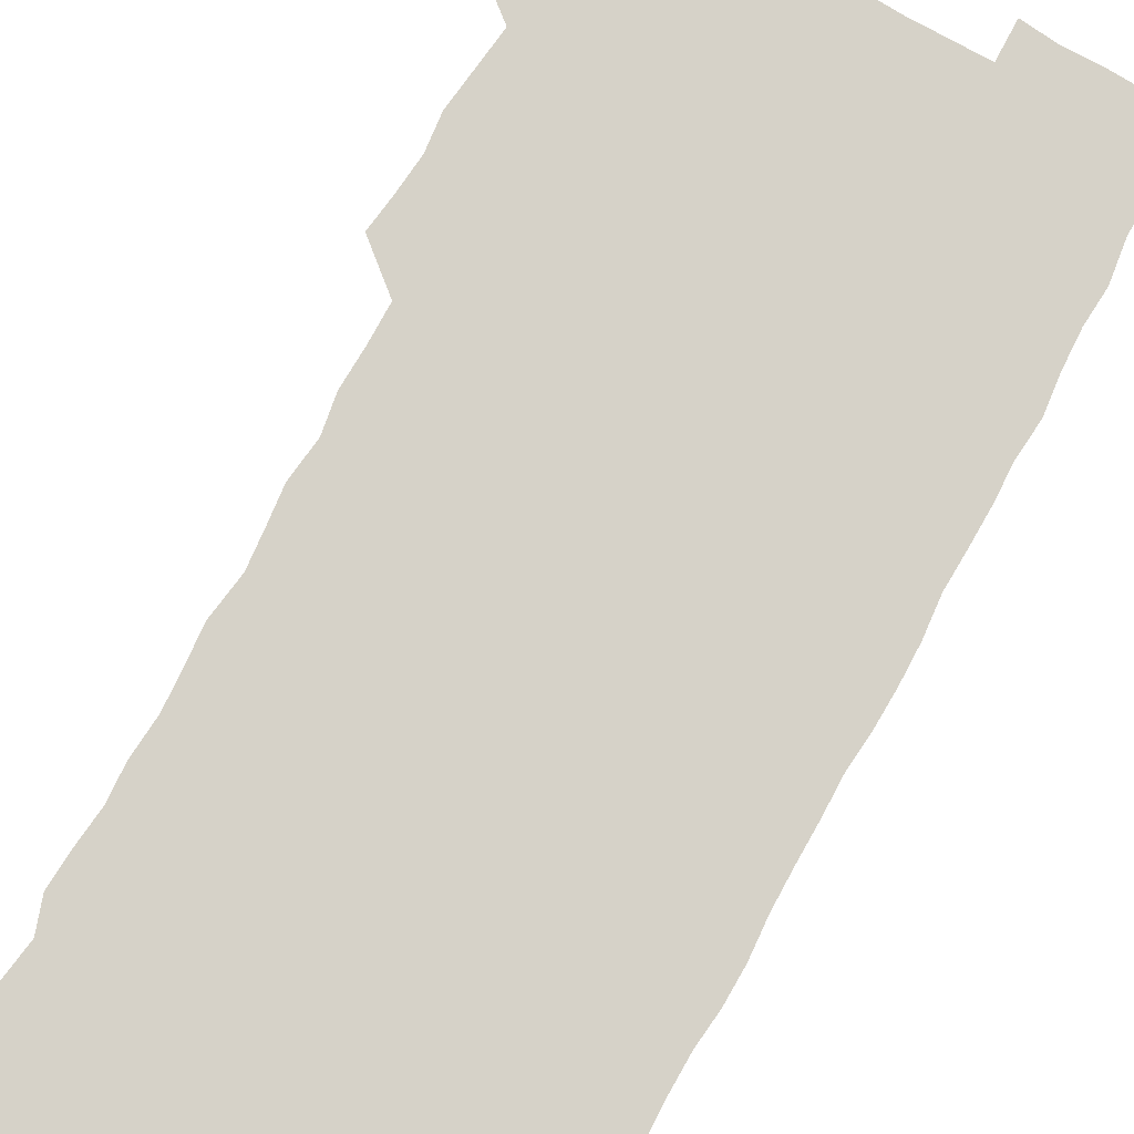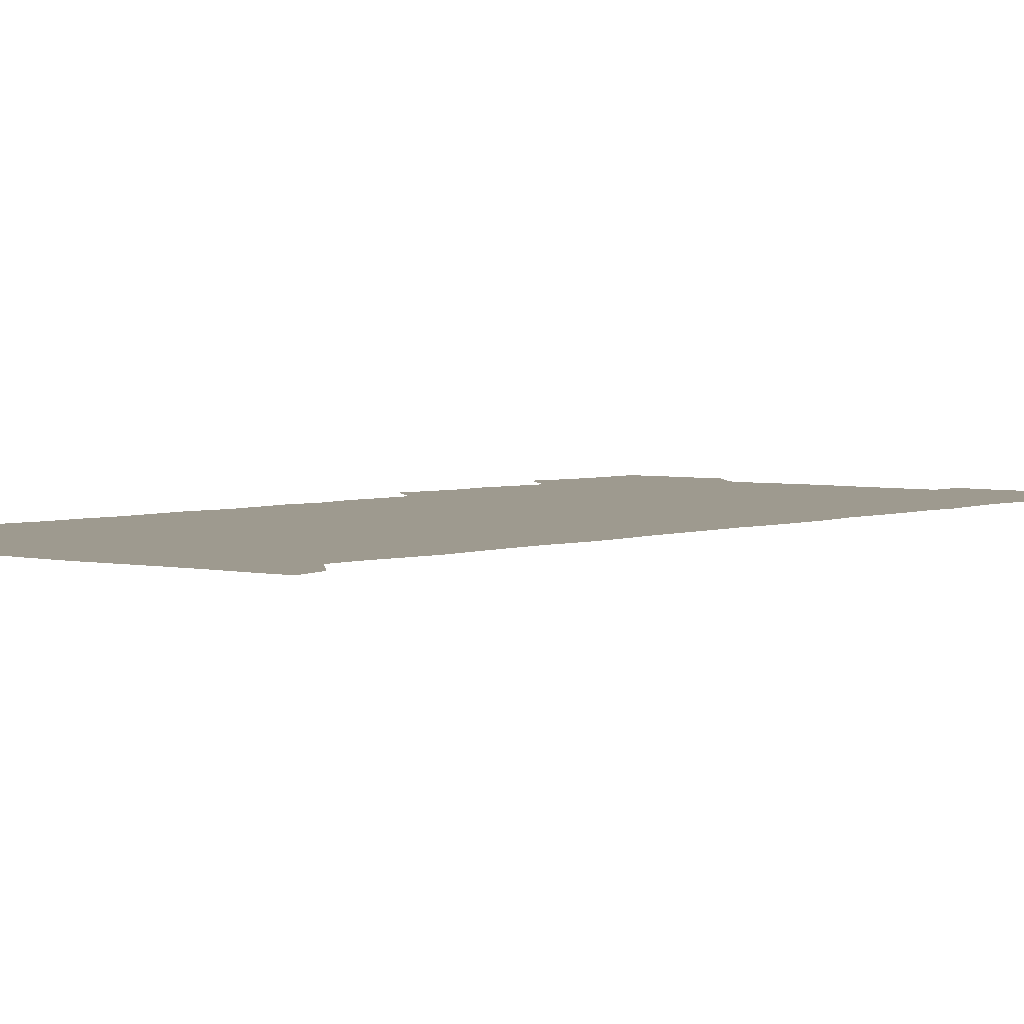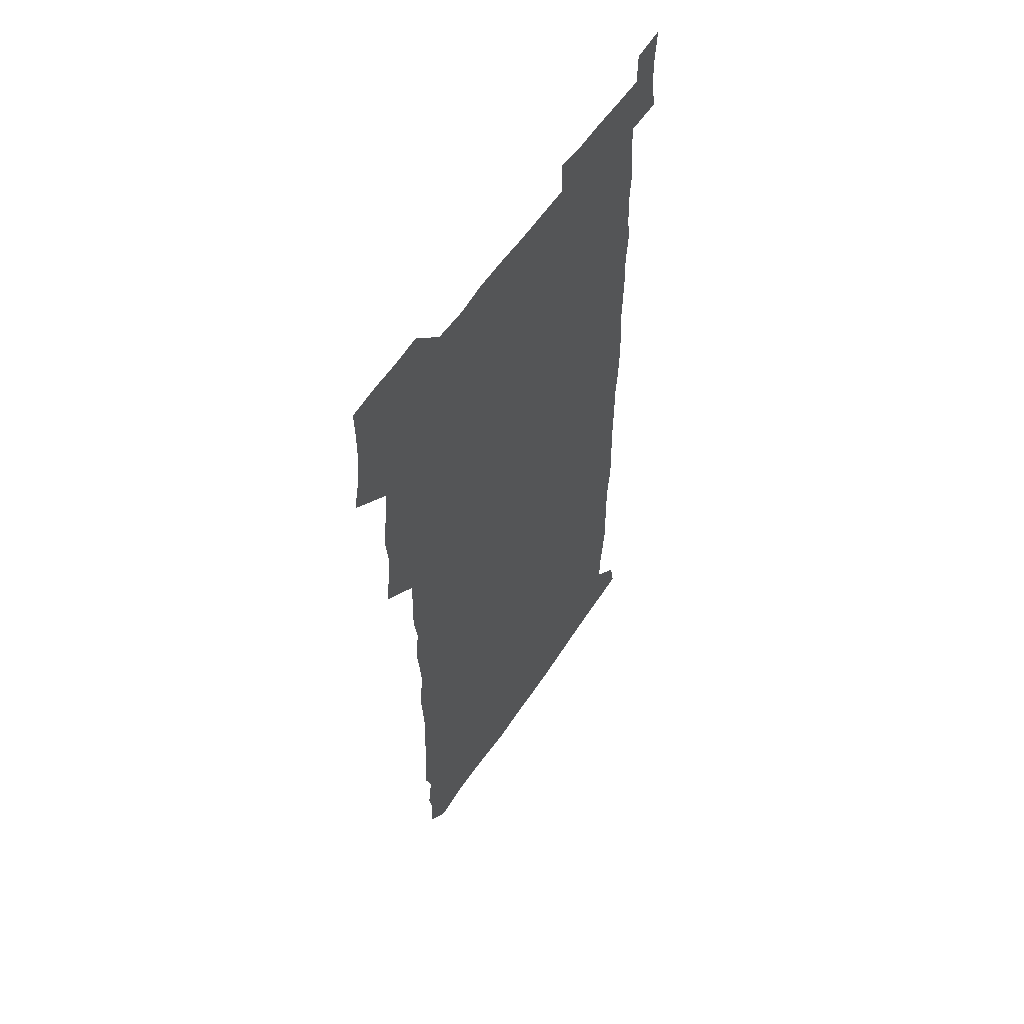
<metadata>
{"format":"obj","ext":"obj","renderer":"f3d","projection":"perspective","resolution":1024,"background":"white","views":[{"elev":78.3,"azim":28.7,"up":"+Z"},{"elev":3.6,"azim":39.1,"up":"+Z"},{"elev":57.2,"azim":-57.1,"up":"+Y"}]}
</metadata>
<code>
v 461.1 527.6 0
v 464.2 541 0
v 466.1 555.8 0
v 466.3 570.7 0
v 466 586 0
v 475.3 434 0
v 477.3 448.4 0
v 478.8 463.7 0
v 477.2 478.4 0
v 479.2 494.2 0
v 481.2 511 0
v 481.8 525.7 0
v 479.2 540.7 0
v 483.6 554.5 0
v 482 569.8 0
v 480.3 587.1 0
v 493.7 160.7 0
v 495.1 175.5 0
v 493.1 187.8 0
v 495.7 204.7 0
v 491.4 217.6 0
v 492.3 231.9 0
v 494 247.4 0
v 493.3 261.8 0
v 494.7 278.5 0
v 493.8 294.3 0
v 492.7 308.7 0
v 495.3 326.4 0
v 494.1 341.4 0
v 492.6 355.8 0
v 494.7 372.5 0
v 492.3 387.4 0
v 493 403.3 0
v 492.9 419.1 0
v 495.9 435.6 0
v 495.5 450.4 0
v 496.8 465.5 0
v 496.4 480.3 0
v 495.8 495.2 0
v 497.4 510.7 0
v 497.1 525.6 0
v 497.9 540.2 0
v 497.1 555.3 0
v 496 570.6 0
v 494.9 586.9 0
v 505.4 147.9 0
v 510.9 165.7 0
v 513.9 181.4 0
v 511.5 194.5 0
v 512.5 209.5 0
v 512.3 224.4 0
v 514.1 240.5 0
v 514.3 255.5 0
v 513.7 270.3 0
v 512.5 284.3 0
v 512.3 299.3 0
v 509.9 313.3 0
v 511 329.1 0
v 511.6 344.7 0
v 511.2 359.8 0
v 511.6 375.2 0
v 512.6 391 0
v 512.8 406 0
v 510.1 420.5 0
v 511.3 436 0
v 512.4 451.4 0
v 512.1 466 0
v 510.3 480.7 0
v 512 495.7 0
v 512.2 510.7 0
v 512.8 525.3 0
v 512.4 540.2 0
v 511.5 555.3 0
v 510.3 570.4 0
v 508.4 588 0
v 521.1 150.4 0
v 525.3 166.2 0
v 528.7 183.5 0
v 527 196.3 0
v 528.2 212.1 0
v 528.8 227.5 0
v 528.8 242.2 0
v 528.9 257.1 0
v 528.6 271.9 0
v 528.1 286.5 0
v 527.8 301.3 0
v 527.8 316.5 0
v 528 331.7 0
v 527.8 346.6 0
v 527.3 361.3 0
v 527.2 376.4 0
v 527.4 391.5 0
v 527.2 406.5 0
v 526.7 421.4 0
v 526.8 436.5 0
v 526.2 451.2 0
v 526.4 466.1 0
v 528.6 481.5 0
v 527.5 496 0
v 527.4 510.7 0
v 527.3 525.3 0
v 527.6 539.7 0
v 526.6 554.8 0
v 523.8 572 0
v 536.4 149.6 0
v 540.7 167.1 0
v 542.3 183.1 0
v 544.1 200 0
v 543.8 214.1 0
v 543.7 228.7 0
v 543.5 243.2 0
v 543.1 257.6 0
v 542.8 272.2 0
v 542.8 287.3 0
v 542.5 302.1 0
v 543 317.6 0
v 542.3 331.8 0
v 542.3 346.8 0
v 542 361.5 0
v 542.6 377.2 0
v 541.8 391.5 0
v 543.1 407.5 0
v 542.3 421.9 0
v 542.5 436.9 0
v 542.7 451.8 0
v 542.6 466.6 0
v 542.3 481.3 0
v 542.2 496 0
v 542.2 510.6 0
v 541.8 525.3 0
v 543 539.2 0
v 541.2 555.4 0
v 540 570.9 0
v 551.7 147.2 0
v 554.9 164.9 0
v 557.1 184.2 0
v 558.3 200.7 0
v 558 214.1 0
v 558.3 229.3 0
v 557.7 243.2 0
v 557.7 258.1 0
v 557.5 272.7 0
v 557 287.2 0
v 557.4 302.8 0
v 556.8 317 0
v 557 332.2 0
v 556.9 347 0
v 556.1 360.9 0
v 556.9 377 0
v 556.7 391.8 0
v 557.3 407.2 0
v 557 421.9 0
v 556.7 436.5 0
v 557.1 451.7 0
v 557 466.4 0
v 556.9 481.2 0
v 556.8 496 0
v 556.9 510.7 0
v 556.7 525.2 0
v 557.2 539.2 0
v 556.4 554.4 0
v 554.5 573 0
v 566.4 144.9 0
v 570.8 167.6 0
v 571.4 182.8 0
v 571.9 199.3 0
v 572.7 216.2 0
v 572.7 229.6 0
v 572.1 243.2 0
v 572 257.9 0
v 572.1 273 0
v 571.9 287.8 0
v 571.8 302.7 0
v 572 317.9 0
v 571.7 332.5 0
v 570.8 346.5 0
v 572 362.9 0
v 572.1 377.9 0
v 571.9 392.3 0
v 571.8 407.2 0
v 571.7 421.9 0
v 571.7 436.7 0
v 572 451.9 0
v 571.4 466.5 0
v 571.5 481.2 0
v 571.8 496.1 0
v 571.7 510.7 0
v 571.6 525.3 0
v 571.5 539.9 0
v 571.1 555.2 0
v 569.6 572.8 0
v 582.9 145.7 0
v 585.6 167.9 0
v 586.4 183.6 0
v 586.5 199.4 0
v 586.6 214.1 0
v 586.6 229.5 0
v 586.6 243.4 0
v 586.5 257.4 0
v 586.7 273.8 0
v 586.3 287.5 0
v 586.4 303.1 0
v 586.3 317.5 0
v 586.6 333.1 0
v 586.3 347.5 0
v 586.4 362.6 0
v 586.2 376.9 0
v 586.4 392.3 0
v 586.3 407 0
v 586.3 421.9 0
v 586.2 436.5 0
v 586.2 451.7 0
v 586.4 466.5 0
v 586.2 481.3 0
v 586.2 496 0
v 586.4 510.7 0
v 586.4 525.3 0
v 586.3 539.9 0
v 586 555.3 0
v 585.3 572 0
v 599.4 145 0
v 600.3 166.5 0
v 601 184.7 0
v 601 199 0
v 600.8 213.5 0
v 600.4 230 0
v 601.2 242.3 0
v 601 257.1 0
v 600.9 273.4 0
v 600.9 287.8 0
v 600.9 302.2 0
v 600.8 317 0
v 600.8 333.8 0
v 600.8 347.3 0
v 601 363.1 0
v 600.9 377.7 0
v 601 392 0
v 600.9 407 0
v 600.9 421.7 0
v 600.8 436.4 0
v 600.9 451.9 0
v 600.9 466.5 0
v 600.9 481.2 0
v 600.9 496 0
v 601 510.7 0
v 601.1 525.2 0
v 601.1 539.3 0
v 600.8 556.2 0
v 600.7 571.9 0
v 615.6 144.9 0
v 615.5 164.5 0
v 615.2 183.7 0
v 615.4 199.7 0
v 615.4 213.2 0
v 615.2 228.3 0
v 615.4 243.9 0
v 615.4 257.1 0
v 615.2 273.8 0
v 615.2 288 0
v 615.5 302.2 0
v 615.4 317.5 0
v 615.3 332.7 0
v 615.3 348.4 0
v 615.4 362.7 0
v 615.7 377 0
v 615.4 392.4 0
v 615.5 406.9 0
v 615.5 421.7 0
v 615.3 437 0
v 615.5 451.7 0
v 615.5 466.5 0
v 615.6 481.2 0
v 615.9 496.1 0
v 615.7 511 0
v 615.7 525.6 0
v 615.6 540 0
v 615.9 555.1 0
v 616 571.8 0
v 615.8 587.9 0
v 631.3 146.1 0
v 630.5 168.3 0
v 630.3 182 0
v 629.2 200.1 0
v 629.7 213.6 0
v 630.1 227.5 0
v 629.7 243.2 0
v 629.6 258.5 0
v 629.7 273.1 0
v 630.1 287 0
v 629.9 302.1 0
v 629.9 317.4 0
v 629.6 333.1 0
v 629.4 348.2 0
v 629.6 362.7 0
v 630 377.2 0
v 630 392.1 0
v 629.9 407 0
v 630.1 421.6 0
v 630.8 436.1 0
v 630 451.8 0
v 629.8 466.5 0
v 630.2 481.2 0
v 630.4 496.1 0
v 630.4 510.9 0
v 630.4 525.6 0
v 630.5 540.3 0
v 630.6 555.1 0
v 631 570.2 0
v 630.9 586.2 0
v 647.6 147.4 0
v 645.1 167.7 0
v 644.9 182.3 0
v 644.5 197.6 0
v 644.6 212.3 0
v 644.5 227.1 0
v 644 242.7 0
v 645.4 256.2 0
v 644.3 272.5 0
v 643.6 288.7 0
v 643.9 302.7 0
v 644.5 316.9 0
v 644.3 332.2 0
v 645.7 346.3 0
v 644.3 362.3 0
v 645 376.6 0
v 645.7 391.2 0
v 644.9 406.6 0
v 644.8 421.6 0
v 645 436.5 0
v 644.4 451.6 0
v 645.8 466.3 0
v 644.8 481.3 0
v 645.3 496 0
v 645.4 510.9 0
v 645.4 525.7 0
v 645.3 540.5 0
v 645.5 555.4 0
v 645.7 570.1 0
v 645.8 586.4 0
v 663.1 148.2 0
v 658.7 168.6 0
v 659.2 181.4 0
v 659.7 195.4 0
v 659.3 211 0
v 658.9 226.4 0
v 659.2 240.9 0
v 659.7 255.6 0
v 659.3 271.1 0
v 659.9 285.9 0
v 660.1 300.6 0
v 658.7 316.3 0
v 660.4 330.3 0
v 660.9 345.1 0
v 659 361.6 0
v 660.1 376 0
v 660.6 390.8 0
v 659.7 406.2 0
v 659.7 421 0
v 660.6 435.8 0
v 660.2 451 0
v 661.4 465.8 0
v 660.4 481.1 0
v 660.3 495.9 0
v 660.6 510.7 0
v 661.6 525.9 0
v 660.8 540.9 0
v 660.6 555.9 0
v 660.3 570.2 0
v 660.9 585.7 0
v 678.1 148.2 0
v 674.2 165.4 0
v 673.5 178.9 0
v 673.7 193.5 0
v 675.4 207.3 0
v 677 221.4 0
v 676.4 236.6 0
v 676 252 0
v 676.2 267.2 0
v 677.8 281.7 0
v 678.1 296.5 0
v 677.1 312.3 0
v 677 327.6 0
v 677.3 342.9 0
v 677.1 358.6 0
v 678.5 373.5 0
v 679 388.3 0
v 678.7 403.4 0
v 677.4 419.3 0
v 678 434.5 0
v 678.2 449.8 0
v 677.7 465.1 0
v 679.1 480 0
v 677.5 495.4 0
v 676.9 510.6 0
v 677.9 525.7 0
v 675.8 541.6 0
v 675.7 556.8 0
v 675.3 570.7 0
v 675.7 585.4 0
v 676 600 0
v 691.4 148.8 0
v 688.5 163.5 0
v 693.8 556.4 0
v 690.8 571.3 0
v 690.7 585.8 0
v 692 601.4 0
f 11 12 1
f 1 12 2
f 12 13 2
f 2 13 3
f 13 14 3
f 3 14 4
f 14 15 4
f 4 15 5
f 15 16 5
f 34 35 6
f 6 35 7
f 35 36 7
f 7 36 8
f 36 37 8
f 8 37 9
f 37 38 9
f 9 38 10
f 38 39 10
f 10 39 11
f 39 40 11
f 11 40 12
f 40 41 12
f 12 41 13
f 41 42 13
f 13 42 14
f 42 43 14
f 14 43 15
f 43 44 15
f 15 44 16
f 44 45 16
f 46 47 17
f 17 47 18
f 47 48 18
f 18 48 19
f 48 49 19
f 19 49 20
f 49 50 20
f 20 50 21
f 50 51 21
f 21 51 22
f 51 52 22
f 22 52 23
f 52 53 23
f 23 53 24
f 53 54 24
f 24 54 25
f 54 55 25
f 25 55 26
f 55 56 26
f 26 56 27
f 56 57 27
f 27 57 28
f 57 58 28
f 28 58 29
f 58 59 29
f 29 59 30
f 59 60 30
f 30 60 31
f 60 61 31
f 31 61 32
f 61 62 32
f 32 62 33
f 62 63 33
f 33 63 34
f 63 64 34
f 34 64 35
f 64 65 35
f 35 65 36
f 65 66 36
f 36 66 37
f 66 67 37
f 37 67 38
f 67 68 38
f 38 68 39
f 68 69 39
f 39 69 40
f 69 70 40
f 40 70 41
f 70 71 41
f 41 71 42
f 71 72 42
f 42 72 43
f 72 73 43
f 43 73 44
f 73 74 44
f 44 74 45
f 74 75 45
f 46 76 47
f 76 77 47
f 47 77 48
f 77 78 48
f 48 78 49
f 78 79 49
f 49 79 50
f 79 80 50
f 50 80 51
f 80 81 51
f 51 81 52
f 81 82 52
f 52 82 53
f 82 83 53
f 53 83 54
f 83 84 54
f 54 84 55
f 84 85 55
f 55 85 56
f 85 86 56
f 56 86 57
f 86 87 57
f 57 87 58
f 87 88 58
f 58 88 59
f 88 89 59
f 59 89 60
f 89 90 60
f 60 90 61
f 90 91 61
f 61 91 62
f 91 92 62
f 62 92 63
f 92 93 63
f 63 93 64
f 93 94 64
f 64 94 65
f 94 95 65
f 65 95 66
f 95 96 66
f 66 96 67
f 96 97 67
f 67 97 68
f 97 98 68
f 68 98 69
f 98 99 69
f 69 99 70
f 99 100 70
f 70 100 71
f 100 101 71
f 71 101 72
f 101 102 72
f 72 102 73
f 102 103 73
f 73 103 74
f 103 104 74
f 74 104 75
f 76 105 77
f 105 106 77
f 77 106 78
f 106 107 78
f 78 107 79
f 107 108 79
f 79 108 80
f 108 109 80
f 80 109 81
f 109 110 81
f 81 110 82
f 110 111 82
f 82 111 83
f 111 112 83
f 83 112 84
f 112 113 84
f 84 113 85
f 113 114 85
f 85 114 86
f 114 115 86
f 86 115 87
f 115 116 87
f 87 116 88
f 116 117 88
f 88 117 89
f 117 118 89
f 89 118 90
f 118 119 90
f 90 119 91
f 119 120 91
f 91 120 92
f 120 121 92
f 92 121 93
f 121 122 93
f 93 122 94
f 122 123 94
f 94 123 95
f 123 124 95
f 95 124 96
f 124 125 96
f 96 125 97
f 125 126 97
f 97 126 98
f 126 127 98
f 98 127 99
f 127 128 99
f 99 128 100
f 128 129 100
f 100 129 101
f 129 130 101
f 101 130 102
f 130 131 102
f 102 131 103
f 131 132 103
f 103 132 104
f 132 133 104
f 105 134 106
f 134 135 106
f 106 135 107
f 135 136 107
f 107 136 108
f 136 137 108
f 108 137 109
f 137 138 109
f 109 138 110
f 138 139 110
f 110 139 111
f 139 140 111
f 111 140 112
f 140 141 112
f 112 141 113
f 141 142 113
f 113 142 114
f 142 143 114
f 114 143 115
f 143 144 115
f 115 144 116
f 144 145 116
f 116 145 117
f 145 146 117
f 117 146 118
f 146 147 118
f 118 147 119
f 147 148 119
f 119 148 120
f 148 149 120
f 120 149 121
f 149 150 121
f 121 150 122
f 150 151 122
f 122 151 123
f 151 152 123
f 123 152 124
f 152 153 124
f 124 153 125
f 153 154 125
f 125 154 126
f 154 155 126
f 126 155 127
f 155 156 127
f 127 156 128
f 156 157 128
f 128 157 129
f 157 158 129
f 129 158 130
f 158 159 130
f 130 159 131
f 159 160 131
f 131 160 132
f 160 161 132
f 132 161 133
f 161 162 133
f 134 163 135
f 163 164 135
f 135 164 136
f 164 165 136
f 136 165 137
f 165 166 137
f 137 166 138
f 166 167 138
f 138 167 139
f 167 168 139
f 139 168 140
f 168 169 140
f 140 169 141
f 169 170 141
f 141 170 142
f 170 171 142
f 142 171 143
f 171 172 143
f 143 172 144
f 172 173 144
f 144 173 145
f 173 174 145
f 145 174 146
f 174 175 146
f 146 175 147
f 175 176 147
f 147 176 148
f 176 177 148
f 148 177 149
f 177 178 149
f 149 178 150
f 178 179 150
f 150 179 151
f 179 180 151
f 151 180 152
f 180 181 152
f 152 181 153
f 181 182 153
f 153 182 154
f 182 183 154
f 154 183 155
f 183 184 155
f 155 184 156
f 184 185 156
f 156 185 157
f 185 186 157
f 157 186 158
f 186 187 158
f 158 187 159
f 187 188 159
f 159 188 160
f 188 189 160
f 160 189 161
f 189 190 161
f 161 190 162
f 190 191 162
f 163 192 164
f 192 193 164
f 164 193 165
f 193 194 165
f 165 194 166
f 194 195 166
f 166 195 167
f 195 196 167
f 167 196 168
f 196 197 168
f 168 197 169
f 197 198 169
f 169 198 170
f 198 199 170
f 170 199 171
f 199 200 171
f 171 200 172
f 200 201 172
f 172 201 173
f 201 202 173
f 173 202 174
f 202 203 174
f 174 203 175
f 203 204 175
f 175 204 176
f 204 205 176
f 176 205 177
f 205 206 177
f 177 206 178
f 206 207 178
f 178 207 179
f 207 208 179
f 179 208 180
f 208 209 180
f 180 209 181
f 209 210 181
f 181 210 182
f 210 211 182
f 182 211 183
f 211 212 183
f 183 212 184
f 212 213 184
f 184 213 185
f 213 214 185
f 185 214 186
f 214 215 186
f 186 215 187
f 215 216 187
f 187 216 188
f 216 217 188
f 188 217 189
f 217 218 189
f 189 218 190
f 218 219 190
f 190 219 191
f 219 220 191
f 192 221 193
f 221 222 193
f 193 222 194
f 222 223 194
f 194 223 195
f 223 224 195
f 195 224 196
f 224 225 196
f 196 225 197
f 225 226 197
f 197 226 198
f 226 227 198
f 198 227 199
f 227 228 199
f 199 228 200
f 228 229 200
f 200 229 201
f 229 230 201
f 201 230 202
f 230 231 202
f 202 231 203
f 231 232 203
f 203 232 204
f 232 233 204
f 204 233 205
f 233 234 205
f 205 234 206
f 234 235 206
f 206 235 207
f 235 236 207
f 207 236 208
f 236 237 208
f 208 237 209
f 237 238 209
f 209 238 210
f 238 239 210
f 210 239 211
f 239 240 211
f 211 240 212
f 240 241 212
f 212 241 213
f 241 242 213
f 213 242 214
f 242 243 214
f 214 243 215
f 243 244 215
f 215 244 216
f 244 245 216
f 216 245 217
f 245 246 217
f 217 246 218
f 246 247 218
f 218 247 219
f 247 248 219
f 219 248 220
f 248 249 220
f 221 250 222
f 250 251 222
f 222 251 223
f 251 252 223
f 223 252 224
f 252 253 224
f 224 253 225
f 253 254 225
f 225 254 226
f 254 255 226
f 226 255 227
f 255 256 227
f 227 256 228
f 256 257 228
f 228 257 229
f 257 258 229
f 229 258 230
f 258 259 230
f 230 259 231
f 259 260 231
f 231 260 232
f 260 261 232
f 232 261 233
f 261 262 233
f 233 262 234
f 262 263 234
f 234 263 235
f 263 264 235
f 235 264 236
f 264 265 236
f 236 265 237
f 265 266 237
f 237 266 238
f 266 267 238
f 238 267 239
f 267 268 239
f 239 268 240
f 268 269 240
f 240 269 241
f 269 270 241
f 241 270 242
f 270 271 242
f 242 271 243
f 271 272 243
f 243 272 244
f 272 273 244
f 244 273 245
f 273 274 245
f 245 274 246
f 274 275 246
f 246 275 247
f 275 276 247
f 247 276 248
f 276 277 248
f 248 277 249
f 277 278 249
f 250 280 251
f 280 281 251
f 251 281 252
f 281 282 252
f 252 282 253
f 282 283 253
f 253 283 254
f 283 284 254
f 254 284 255
f 284 285 255
f 255 285 256
f 285 286 256
f 256 286 257
f 286 287 257
f 257 287 258
f 287 288 258
f 258 288 259
f 288 289 259
f 259 289 260
f 289 290 260
f 260 290 261
f 290 291 261
f 261 291 262
f 291 292 262
f 262 292 263
f 292 293 263
f 263 293 264
f 293 294 264
f 264 294 265
f 294 295 265
f 265 295 266
f 295 296 266
f 266 296 267
f 296 297 267
f 267 297 268
f 297 298 268
f 268 298 269
f 298 299 269
f 269 299 270
f 299 300 270
f 270 300 271
f 300 301 271
f 271 301 272
f 301 302 272
f 272 302 273
f 302 303 273
f 273 303 274
f 303 304 274
f 274 304 275
f 304 305 275
f 275 305 276
f 305 306 276
f 276 306 277
f 306 307 277
f 277 307 278
f 307 308 278
f 278 308 279
f 308 309 279
f 280 310 281
f 310 311 281
f 281 311 282
f 311 312 282
f 282 312 283
f 312 313 283
f 283 313 284
f 313 314 284
f 284 314 285
f 314 315 285
f 285 315 286
f 315 316 286
f 286 316 287
f 316 317 287
f 287 317 288
f 317 318 288
f 288 318 289
f 318 319 289
f 289 319 290
f 319 320 290
f 290 320 291
f 320 321 291
f 291 321 292
f 321 322 292
f 292 322 293
f 322 323 293
f 293 323 294
f 323 324 294
f 294 324 295
f 324 325 295
f 295 325 296
f 325 326 296
f 296 326 297
f 326 327 297
f 297 327 298
f 327 328 298
f 298 328 299
f 328 329 299
f 299 329 300
f 329 330 300
f 300 330 301
f 330 331 301
f 301 331 302
f 331 332 302
f 302 332 303
f 332 333 303
f 303 333 304
f 333 334 304
f 304 334 305
f 334 335 305
f 305 335 306
f 335 336 306
f 306 336 307
f 336 337 307
f 307 337 308
f 337 338 308
f 308 338 309
f 338 339 309
f 310 340 311
f 340 341 311
f 311 341 312
f 341 342 312
f 312 342 313
f 342 343 313
f 313 343 314
f 343 344 314
f 314 344 315
f 344 345 315
f 315 345 316
f 345 346 316
f 316 346 317
f 346 347 317
f 317 347 318
f 347 348 318
f 318 348 319
f 348 349 319
f 319 349 320
f 349 350 320
f 320 350 321
f 350 351 321
f 321 351 322
f 351 352 322
f 322 352 323
f 352 353 323
f 323 353 324
f 353 354 324
f 324 354 325
f 354 355 325
f 325 355 326
f 355 356 326
f 326 356 327
f 356 357 327
f 327 357 328
f 357 358 328
f 328 358 329
f 358 359 329
f 329 359 330
f 359 360 330
f 330 360 331
f 360 361 331
f 331 361 332
f 361 362 332
f 332 362 333
f 362 363 333
f 333 363 334
f 363 364 334
f 334 364 335
f 364 365 335
f 335 365 336
f 365 366 336
f 336 366 337
f 366 367 337
f 337 367 338
f 367 368 338
f 338 368 339
f 368 369 339
f 340 370 341
f 370 371 341
f 341 371 342
f 371 372 342
f 342 372 343
f 372 373 343
f 343 373 344
f 373 374 344
f 344 374 345
f 374 375 345
f 345 375 346
f 375 376 346
f 346 376 347
f 376 377 347
f 347 377 348
f 377 378 348
f 348 378 349
f 378 379 349
f 349 379 350
f 379 380 350
f 350 380 351
f 380 381 351
f 351 381 352
f 381 382 352
f 352 382 353
f 382 383 353
f 353 383 354
f 383 384 354
f 354 384 355
f 384 385 355
f 355 385 356
f 385 386 356
f 356 386 357
f 386 387 357
f 357 387 358
f 387 388 358
f 358 388 359
f 388 389 359
f 359 389 360
f 389 390 360
f 360 390 361
f 390 391 361
f 361 391 362
f 391 392 362
f 362 392 363
f 392 393 363
f 363 393 364
f 393 394 364
f 364 394 365
f 394 395 365
f 365 395 366
f 395 396 366
f 366 396 367
f 396 397 367
f 367 397 368
f 397 398 368
f 368 398 369
f 398 399 369
f 370 401 371
f 401 402 371
f 371 402 372
f 397 403 398
f 403 404 398
f 398 404 399
f 404 405 399
f 399 405 400
f 405 406 400

</code>
